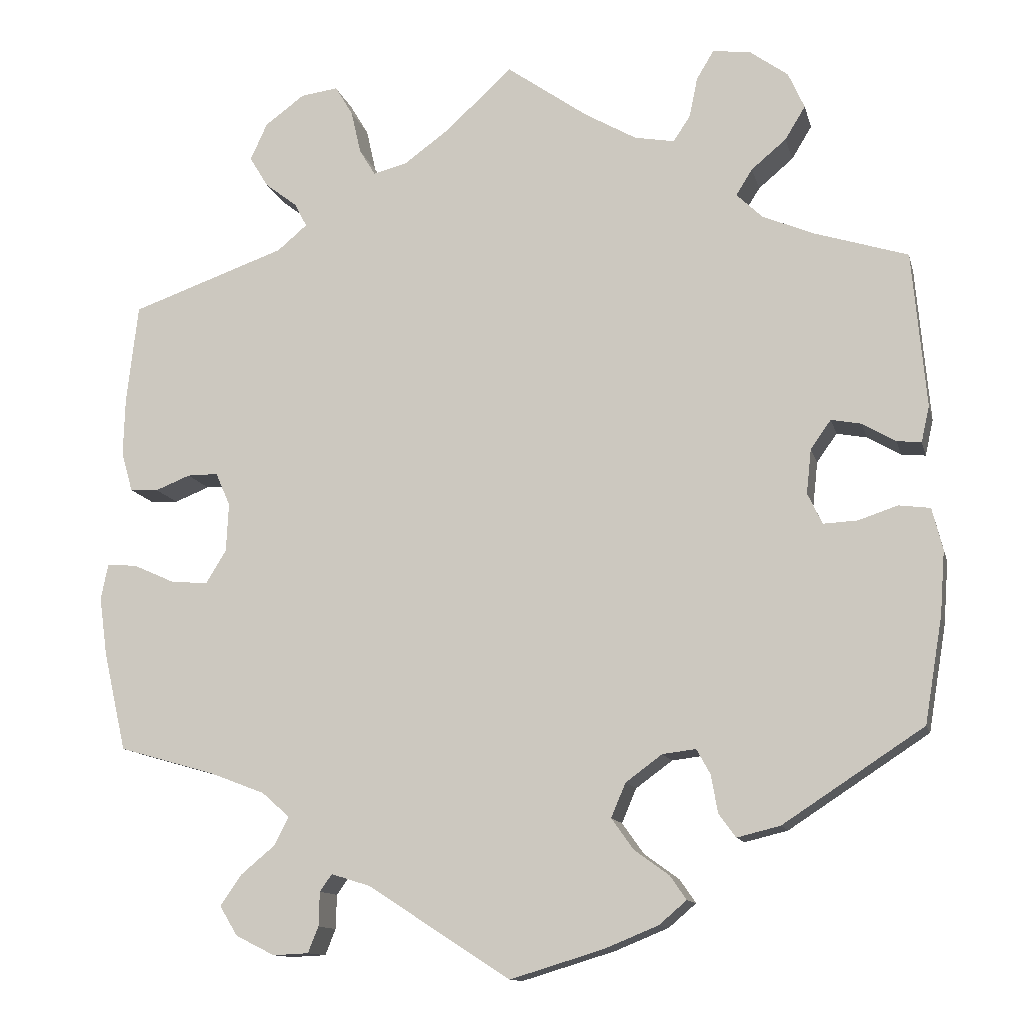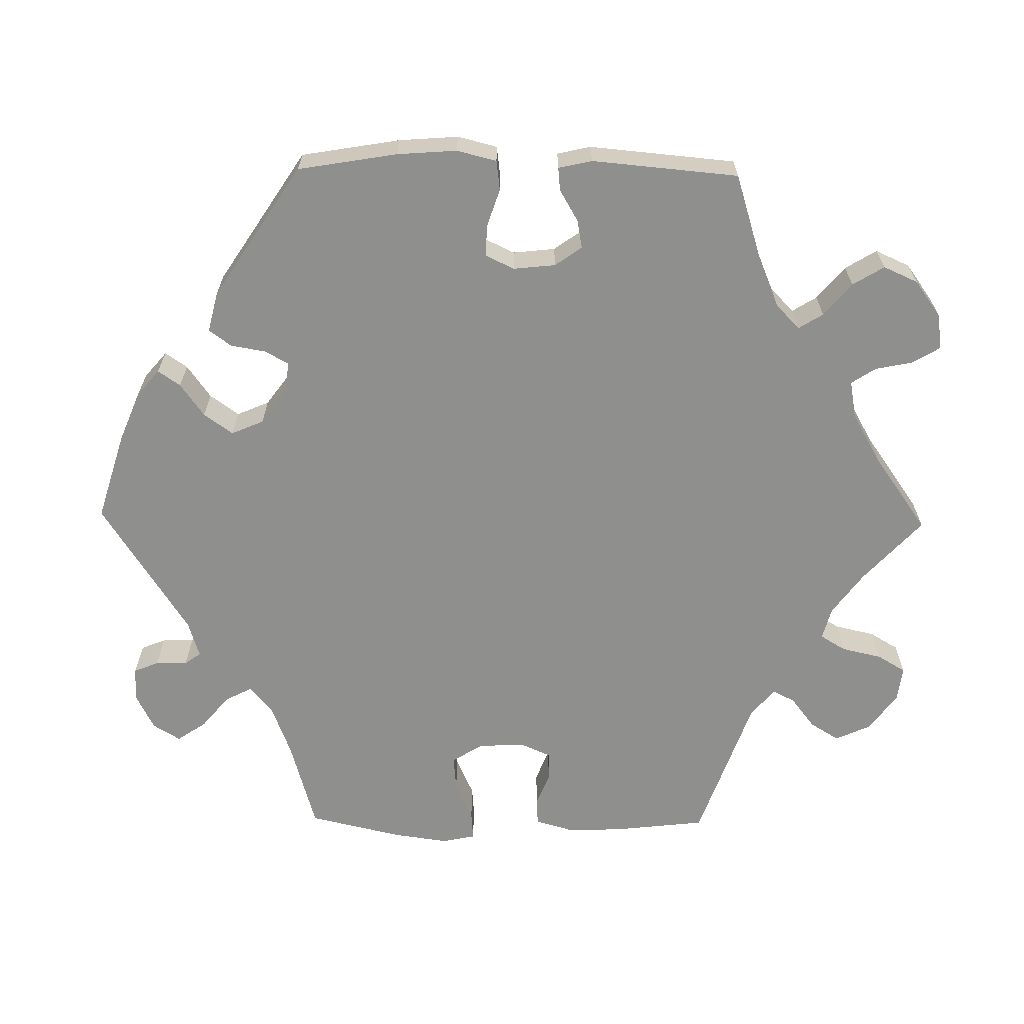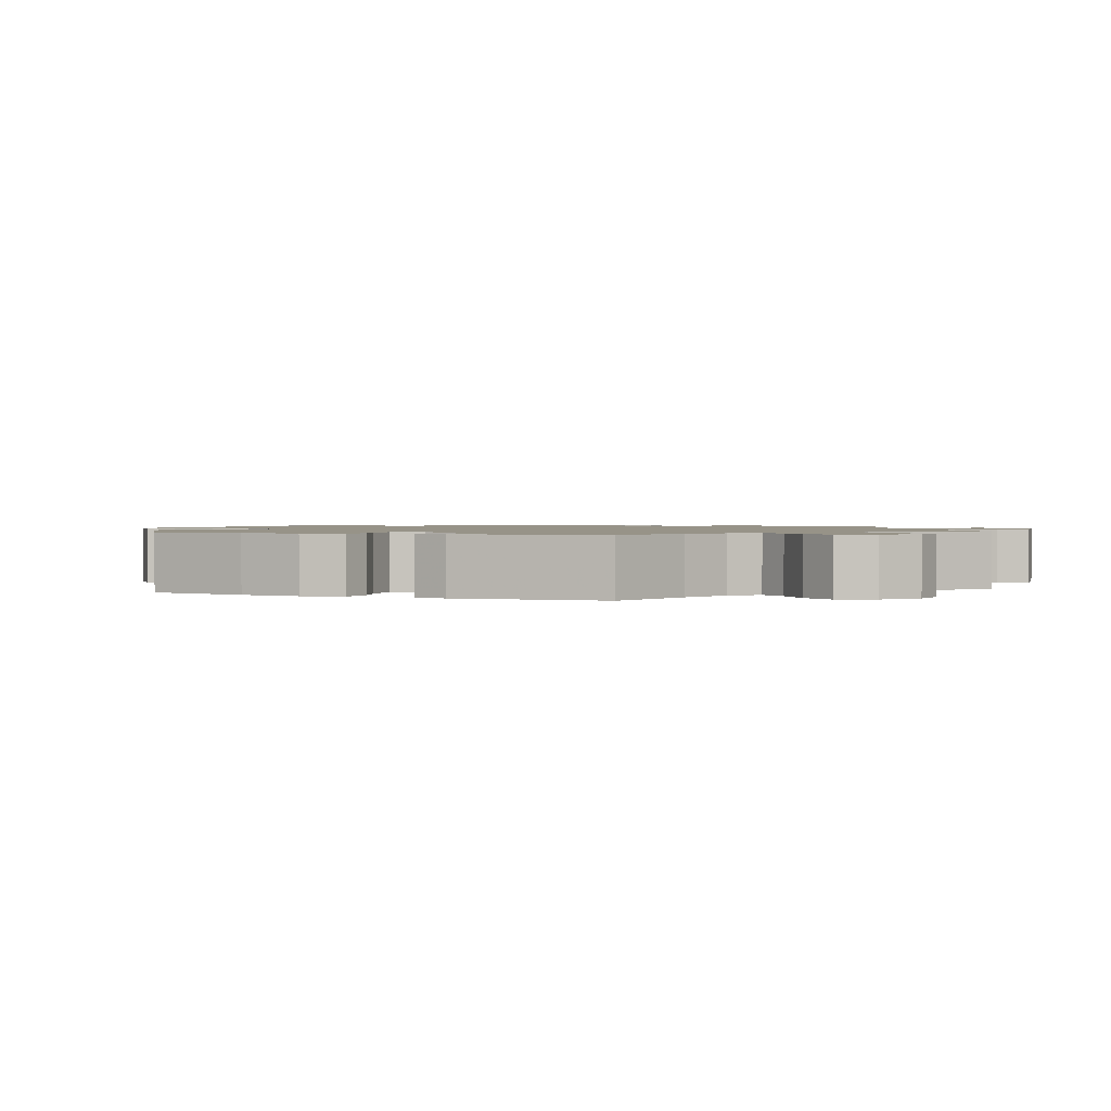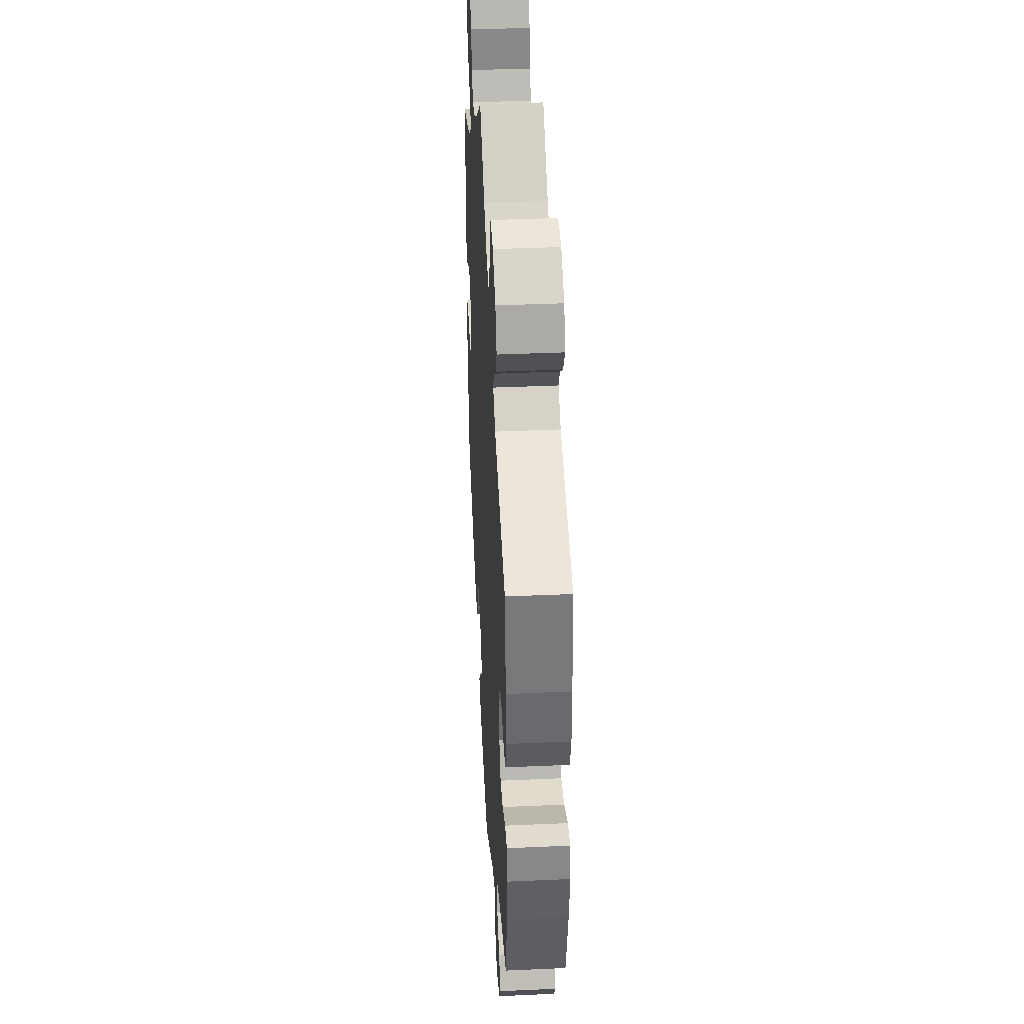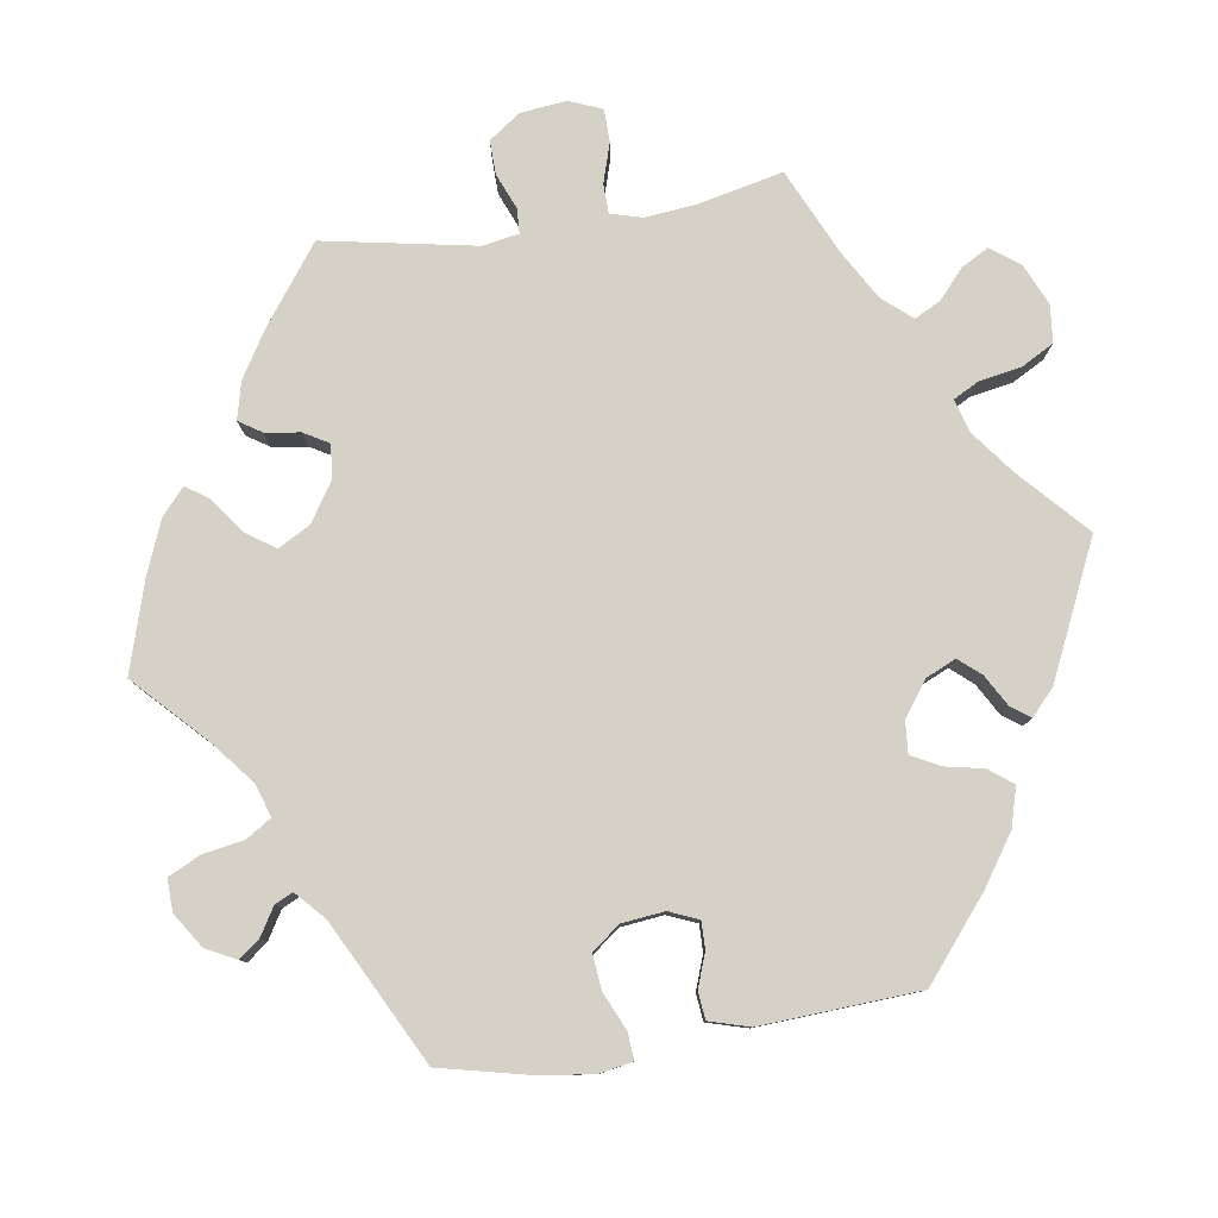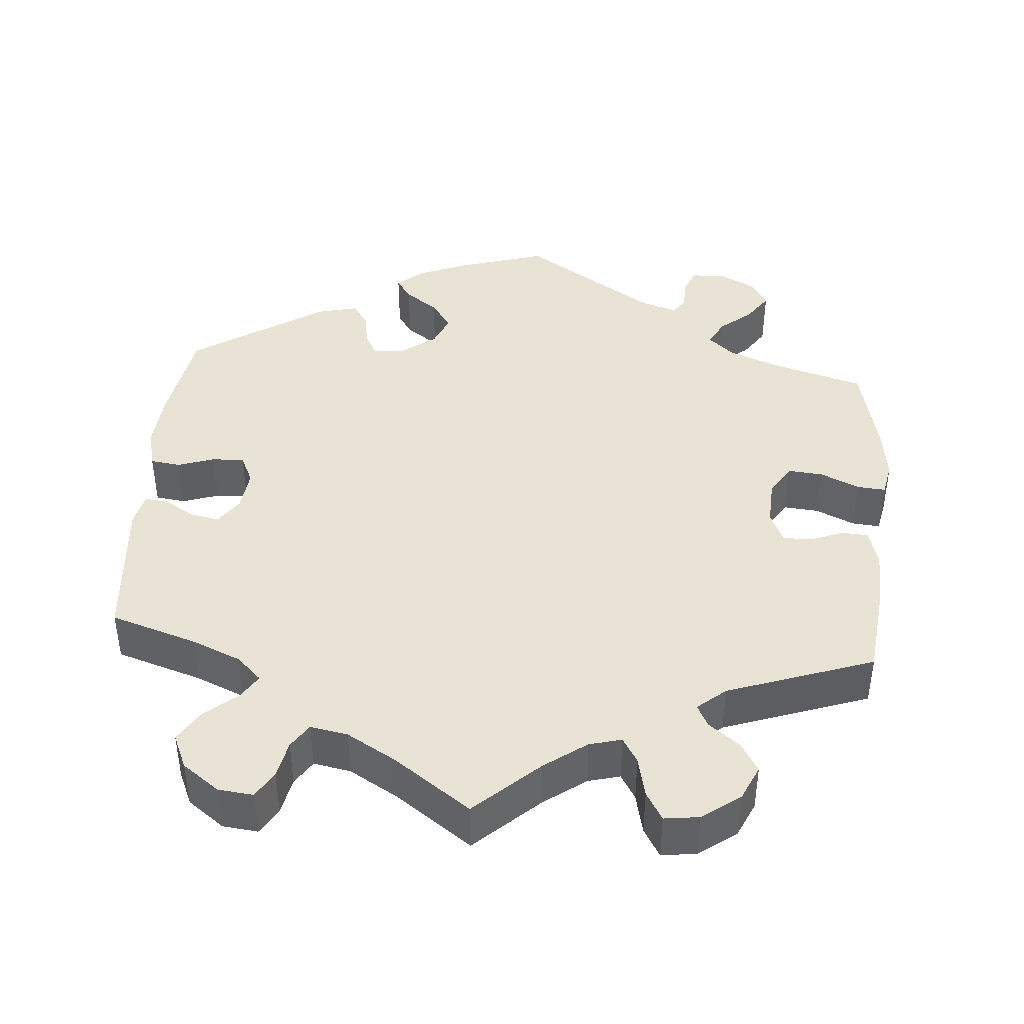
<metadata>
{"format":"obj","ext":"obj","renderer":"f3d","projection":"perspective","resolution":1024,"background":"white","views":[{"elev":-12.3,"azim":-166.7,"up":"+Z"},{"elev":-65.2,"azim":-90.9,"up":"+Y"},{"elev":1.3,"azim":-66.6,"up":"+Y"},{"elev":38.9,"azim":86.8,"up":"+Z"},{"elev":79.5,"azim":-158.8,"up":"+Y"},{"elev":42.2,"azim":4.6,"up":"+Y"}]}
</metadata>
<code>
v 0.514 0.07 0.166
v 0.516 0.07 0.095
v 0.502 0.07 0.046
v 0.467 0.07 0.044
v 0.424 0.07 0.061
v 0.386 0.07 0.061
v 0.368 0.07 0.02
v 0.371 0.07 -0.04
v 0.396 0.07 -0.081
v 0.442 0.07 -0.077
v 0.493 0.07 -0.054
v 0.53 0.07 -0.051
v 0.539 0.07 -0.095
v 0.529 0.07 -0.167
v 0.501 0.07 -0.289
v 0.382 0.07 -0.323
v 0.314 0.07 -0.349
v 0.28 0.07 -0.379
v 0.298 0.07 -0.414
v 0.34 0.07 -0.449
v 0.366 0.07 -0.487
v 0.344 0.07 -0.523
v 0.296 0.07 -0.547
v 0.252 0.07 -0.545
v 0.239 0.07 -0.513
v 0.238 0.07 -0.471
v 0.223 0.07 -0.45
v 0.175 0.07 -0.465
v 0 0.07 -0.578
v -0.115 0.07 -0.543
v -0.181 0.07 -0.516
v -0.215 0.07 -0.487
v -0.195 0.07 -0.458
v -0.152 0.07 -0.427
v -0.125 0.07 -0.389
v -0.143 0.07 -0.347
v -0.188 0.07 -0.314
v -0.229 0.07 -0.309
v -0.246 0.07 -0.34
v -0.254 0.07 -0.386
v -0.275 0.07 -0.415
v -0.328 0.07 -0.402
v -0.501 0.07 -0.289
v -0.523 0.07 -0.159
v -0.529 0.07 -0.081
v -0.516 0.07 -0.029
v -0.477 0.07 -0.024
v -0.429 0.07 -0.04
v -0.387 0.07 -0.042
v -0.369 0.07 -0.004
v -0.375 0.07 0.051
v -0.4 0.07 0.086
v -0.437 0.07 0.079
v -0.478 0.07 0.055
v -0.508 0.07 0.052
v -0.518 0.07 0.096
v -0.501 0.07 0.288
v -0.387 0.07 0.324
v -0.323 0.07 0.351
v -0.291 0.07 0.382
v -0.311 0.07 0.414
v -0.354 0.07 0.45
v -0.379 0.07 0.491
v -0.359 0.07 0.536
v -0.311 0.07 0.571
v -0.265 0.07 0.576
v -0.244 0.07 0.541
v -0.234 0.07 0.492
v -0.213 0.07 0.46
v -0.164 0.07 0.469
v -0.1 0.07 0.506
v 0 0.07 0.577
v 0.083 0.07 0.501
v 0.138 0.07 0.461
v 0.18 0.07 0.45
v 0.2 0.07 0.483
v 0.212 0.07 0.536
v 0.234 0.07 0.573
v 0.28 0.07 0.567
v 0.329 0.07 0.531
v 0.35 0.07 0.485
v 0.327 0.07 0.447
v 0.287 0.07 0.416
v 0.272 0.07 0.387
v 0.309 0.07 0.356
v 0.5 0.07 0.289
v 0.514 0 0.166
v 0.516 0 0.095
v 0.502 0 0.046
v 0.467 0 0.044
v 0.424 0 0.061
v 0.386 0 0.061
v 0.368 0 0.02
v 0.371 0 -0.04
v 0.396 0 -0.081
v 0.442 0 -0.077
v 0.493 0 -0.054
v 0.53 0 -0.051
v 0.539 0 -0.095
v 0.529 0 -0.167
v 0.501 0 -0.289
v 0.382 0 -0.323
v 0.314 0 -0.349
v 0.28 0 -0.379
v 0.298 0 -0.414
v 0.34 0 -0.449
v 0.366 0 -0.487
v 0.344 0 -0.523
v 0.296 0 -0.547
v 0.252 0 -0.545
v 0.239 0 -0.513
v 0.238 0 -0.471
v 0.223 0 -0.45
v 0.175 0 -0.465
v 0 0 -0.578
v -0.115 0 -0.543
v -0.181 0 -0.516
v -0.215 0 -0.487
v -0.195 0 -0.458
v -0.152 0 -0.427
v -0.125 0 -0.389
v -0.143 0 -0.347
v -0.188 0 -0.314
v -0.229 0 -0.309
v -0.246 0 -0.34
v -0.254 0 -0.386
v -0.275 0 -0.415
v -0.328 0 -0.402
v -0.501 0 -0.289
v -0.523 0 -0.159
v -0.529 0 -0.081
v -0.516 0 -0.029
v -0.477 0 -0.024
v -0.429 0 -0.04
v -0.387 0 -0.042
v -0.369 0 -0.004
v -0.375 0 0.051
v -0.4 0 0.086
v -0.437 0 0.079
v -0.478 0 0.055
v -0.508 0 0.052
v -0.518 0 0.096
v -0.501 0 0.288
v -0.387 0 0.324
v -0.323 0 0.351
v -0.291 0 0.382
v -0.311 0 0.414
v -0.354 0 0.45
v -0.379 0 0.491
v -0.359 0 0.536
v -0.311 0 0.571
v -0.265 0 0.576
v -0.244 0 0.541
v -0.234 0 0.492
v -0.213 0 0.46
v -0.164 0 0.469
v -0.1 0 0.506
v 0 0 0.577
v 0.083 0 0.501
v 0.138 0 0.461
v 0.18 0 0.45
v 0.2 0 0.483
v 0.212 0 0.536
v 0.234 0 0.573
v 0.28 0 0.567
v 0.329 0 0.531
v 0.35 0 0.485
v 0.327 0 0.447
v 0.287 0 0.416
v 0.272 0 0.387
v 0.309 0 0.356
v 0.5 0 0.289
f 85 86 1 2
f 84 85 2 3
f 80 81 82 83
f 80 83 84
f 79 80 84
f 76 77 78 79
f 75 76 79 84
f 74 75 84 3
f 71 72 73
f 70 71 73 74
f 69 70 74 3
f 65 66 67 68
f 65 68 69
f 64 65 69
f 61 62 63 64
f 60 61 64 69
f 55 56 57 58
f 53 54 55 58
f 52 53 58 59
f 51 52 59 60
f 45 46 47 48
f 45 48 49
f 44 45 49
f 43 44 49
f 42 43 49 50
f 39 40 41 42
f 38 39 42 50
f 31 32 33 34
f 31 34 35
f 28 29 30 31
f 27 28 31 35
f 23 24 25 26
f 23 26 27
f 22 23 27
f 19 20 21 22
f 18 19 22 27
f 13 14 15 16
f 13 16 17
f 10 11 12 13
f 9 10 13 17
f 8 9 17 18
f 69 3 4 5
f 69 5 6
f 60 69 6 7
f 37 38 50 51
f 36 37 51 60
f 27 35 36 60
f 18 27 60
f 7 8 18 60
f 88 87 172 171
f 89 88 171 170
f 169 168 167 166
f 170 169 166
f 170 166 165
f 165 164 163 162
f 170 165 162 161
f 89 170 161 160
f 159 158 157
f 160 159 157 156
f 89 160 156 155
f 154 153 152 151
f 155 154 151
f 155 151 150
f 150 149 148 147
f 155 150 147 146
f 144 143 142 141
f 144 141 140 139
f 145 144 139 138
f 146 145 138 137
f 134 133 132 131
f 135 134 131
f 135 131 130
f 135 130 129
f 136 135 129 128
f 128 127 126 125
f 136 128 125 124
f 120 119 118 117
f 121 120 117
f 117 116 115 114
f 121 117 114 113
f 112 111 110 109
f 113 112 109
f 113 109 108
f 108 107 106 105
f 113 108 105 104
f 102 101 100 99
f 103 102 99
f 99 98 97 96
f 103 99 96 95
f 104 103 95 94
f 91 90 89 155
f 92 91 155
f 93 92 155 146
f 137 136 124 123
f 146 137 123 122
f 146 122 121 113
f 146 113 104
f 146 104 94 93
f 1 87 88 2
f 2 88 89 3
f 3 89 90 4
f 4 90 91 5
f 5 91 92 6
f 6 92 93 7
f 7 93 94 8
f 8 94 95 9
f 9 95 96 10
f 10 96 97 11
f 11 97 98 12
f 12 98 99 13
f 13 99 100 14
f 14 100 101 15
f 15 101 102 16
f 16 102 103 17
f 17 103 104 18
f 18 104 105 19
f 19 105 106 20
f 20 106 107 21
f 21 107 108 22
f 22 108 109 23
f 23 109 110 24
f 24 110 111 25
f 25 111 112 26
f 26 112 113 27
f 27 113 114 28
f 28 114 115 29
f 29 115 116 30
f 30 116 117 31
f 31 117 118 32
f 32 118 119 33
f 33 119 120 34
f 34 120 121 35
f 35 121 122 36
f 36 122 123 37
f 37 123 124 38
f 38 124 125 39
f 39 125 126 40
f 40 126 127 41
f 41 127 128 42
f 42 128 129 43
f 43 129 130 44
f 44 130 131 45
f 45 131 132 46
f 46 132 133 47
f 47 133 134 48
f 48 134 135 49
f 49 135 136 50
f 50 136 137 51
f 51 137 138 52
f 52 138 139 53
f 53 139 140 54
f 54 140 141 55
f 55 141 142 56
f 56 142 143 57
f 57 143 144 58
f 58 144 145 59
f 59 145 146 60
f 60 146 147 61
f 61 147 148 62
f 62 148 149 63
f 63 149 150 64
f 64 150 151 65
f 65 151 152 66
f 66 152 153 67
f 67 153 154 68
f 68 154 155 69
f 69 155 156 70
f 70 156 157 71
f 71 157 158 72
f 72 158 159 73
f 73 159 160 74
f 74 160 161 75
f 75 161 162 76
f 76 162 163 77
f 77 163 164 78
f 78 164 165 79
f 79 165 166 80
f 80 166 167 81
f 81 167 168 82
f 82 168 169 83
f 83 169 170 84
f 84 170 171 85
f 85 171 172 86
f 86 172 87 1

</code>
